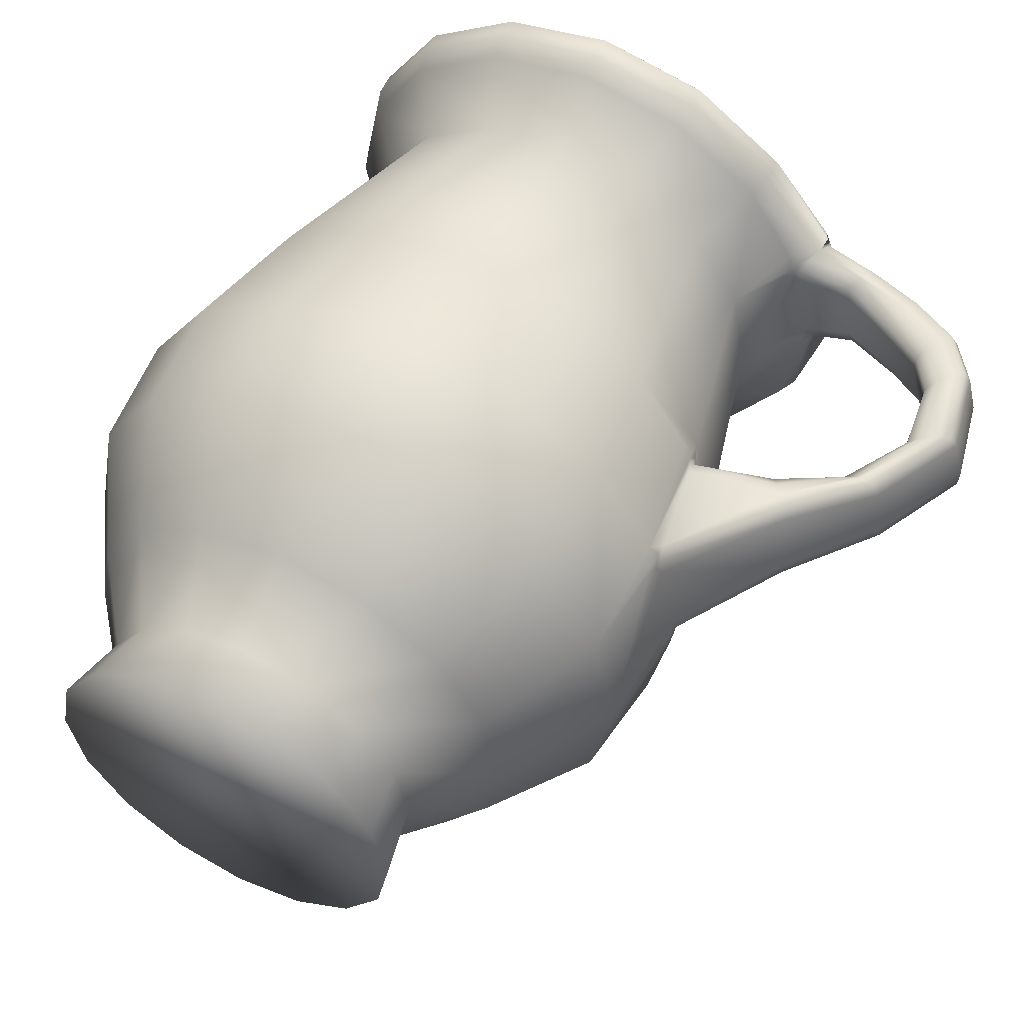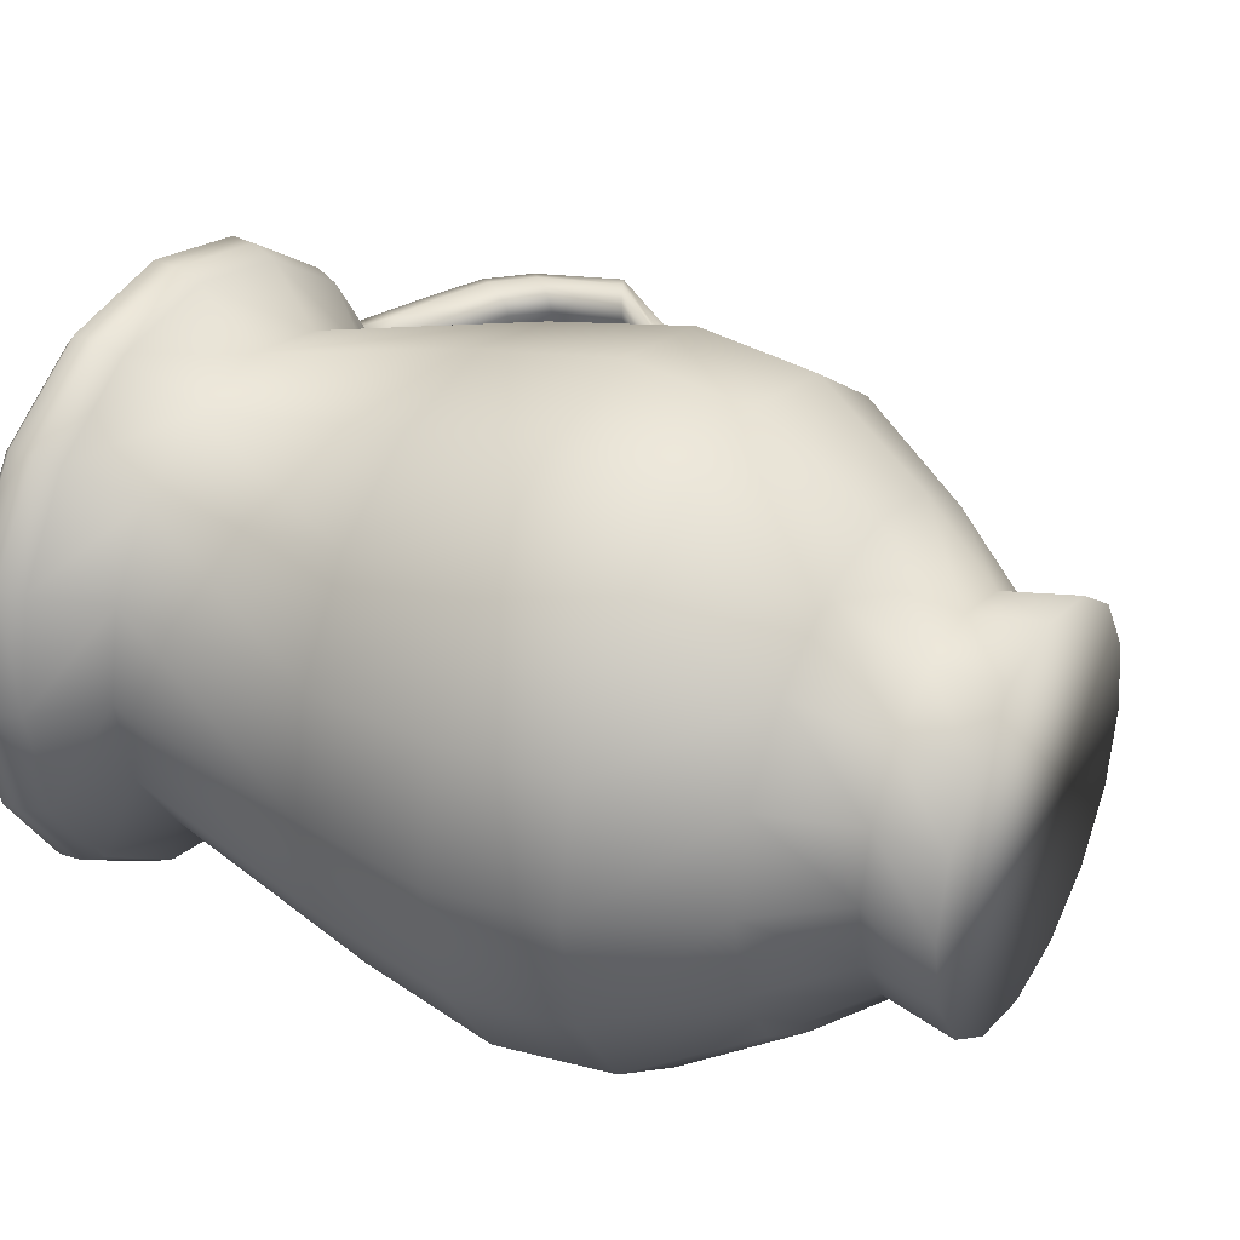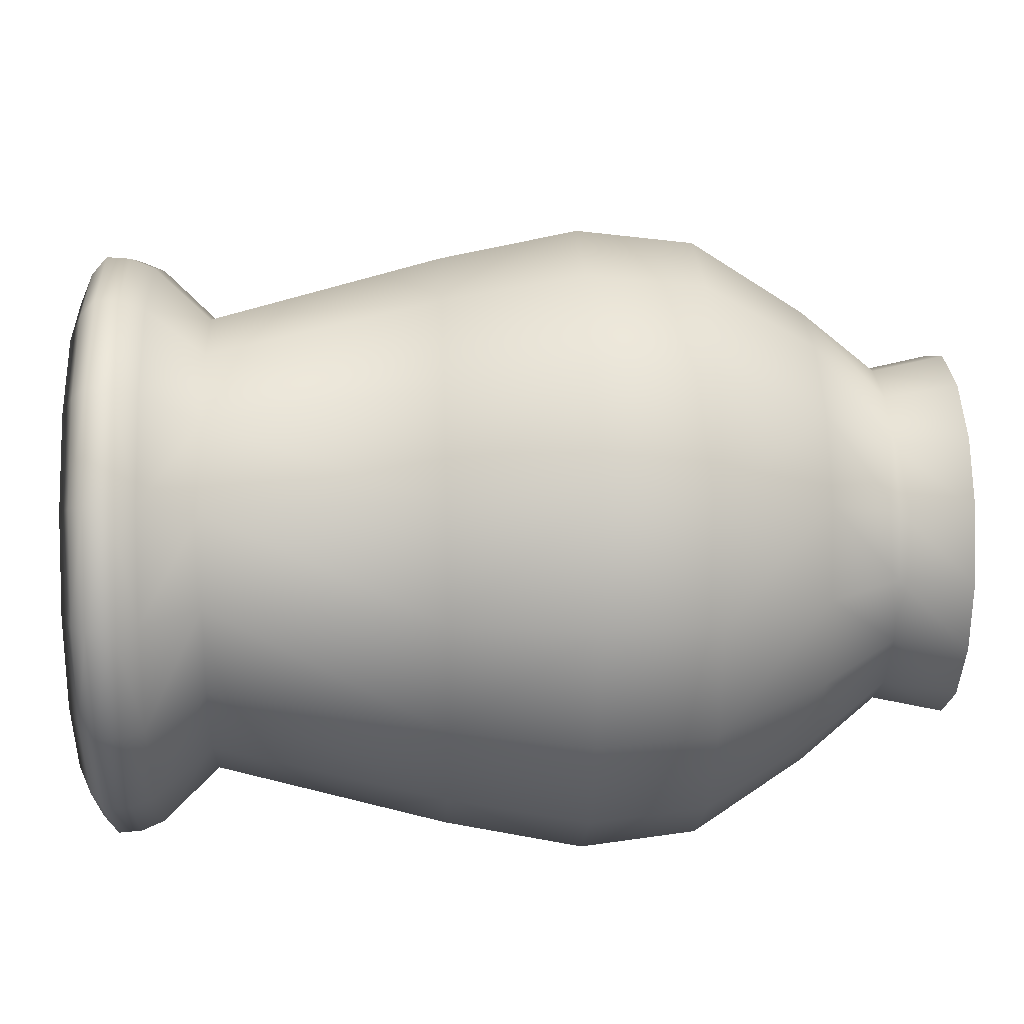
<metadata>
{"format":"obj","ext":"obj","renderer":"f3d","projection":"perspective","resolution":1024,"background":"white","views":[{"elev":55.4,"azim":27.3,"up":"+Z"},{"elev":32.1,"azim":-60.4,"up":"+Z"},{"elev":15.4,"azim":-92.8,"up":"+Z"}]}
</metadata>
<code>
v  -120.4 -0 -290.6
v  -110.2 136 -266
v  -0 136 -287.9
v  -0 -0 -314.5
v  -222.4 -0 -222.4
v  -203.6 136 -203.6
v  -290.6 -0 -120.4
v  -266 136 -110.2
v  -314.5 -0 -0
v  -287.9 136 -0
v  -290.6 -0 120.4
v  -266 136 110.2
v  -222.4 -0 222.4
v  -203.6 136 203.6
v  -120.4 -0 290.6
v  -110.2 136 266
v  0 -0 314.5
v  0 136 287.9
v  120.4 -0 290.6
v  110.2 136 266
v  222.4 -0 222.4
v  203.6 136 203.6
v  280 -0 136.2
v  287.1 4.682 124
v  287.2 18.73 119
v  269.4 117.3 111.6
v  264.2 131.3 114.5
v  255.4 136 126
v  290.6 -0 -120.4
v  266 136 -110.2
v  284.2 136 -18.72
v  287.9 131.3 -4.68
v  291.6 117.3 -0.0002
v  310.8 18.73 -0.0002
v  312.7 4.682 -4.68
v  310.8 -0 -18.72
v  222.4 -0 -222.4
v  203.6 136 -203.6
v  120.4 -0 -290.6
v  110.2 136 -266
v  -115.3 -114.8 -278.4
v  -0 -114.8 -301.3
v  -213 -114.8 -213
v  -278.4 -114.8 -115.3
v  -301.3 -114.8 -0
v  -278.4 -114.8 115.3
v  -213 -114.8 213
v  -115.3 -114.8 278.4
v  0 -114.8 301.3
v  115.3 -114.8 278.4
v  213 -114.8 213
v  278.4 -114.8 115.3
v  288.6 -18.96 119.5
v  287.4 -4.74 124.1
v  301.3 -114.8 -0.0002
v  312.3 -18.96 -0.0002
v  313 -4.74 4.679
v  310.8 -0 18.72
v  294.3 -0 101.6
v  291 -4.74 115.5
v  278.4 -114.8 -115.3
v  313 -4.74 -4.68
v  213 -114.8 -213.1
v  115.3 -114.8 -278.4
v  -88.25 -225.9 -213
v  -0 -225.9 -230.6
v  -163.1 -225.9 -163.1
v  -213 -225.9 -88.25
v  -230.6 -225.9 -0
v  -213 -225.9 88.25
v  -163.1 -225.9 163.1
v  -88.25 -225.9 213
v  0 -225.9 230.6
v  88.25 -225.9 213
v  163.1 -225.9 163.1
v  213 -225.9 88.25
v  230.6 -225.9 -0.0001
v  213 -225.9 -88.25
v  163.1 -225.9 -163.1
v  88.25 -225.9 -213
v  -0 -301.4 -169.5
v  -64.86 -301.4 -156.6
v  -119.9 -301.4 -119.9
v  -156.6 -301.4 -64.86
v  -169.5 -301.4 -0
v  -156.6 -301.4 64.86
v  -119.9 -301.4 119.9
v  -64.86 -301.4 156.6
v  -0 -301.4 169.5
v  64.86 -301.4 156.6
v  119.9 -301.4 119.9
v  156.6 -301.4 64.86
v  169.5 -301.4 -0.0001
v  156.6 -301.4 -64.86
v  119.9 -301.4 -119.9
v  64.86 -301.4 -156.6
v  -87.45 363 -211.1
v  -0 363 -228.5
v  -161.6 363 -161.6
v  -211.1 363 -87.45
v  -228.5 363 -0
v  -211.1 363 87.45
v  -161.6 363 161.6
v  -87.45 363 211.1
v  -0 363 228.5
v  87.45 363 211.1
v  161.6 363 161.6
v  262.2 140.6 113.7
v  261.5 154.5 108.3
v  211.1 363 87.45
v  265.8 140.6 105
v  269.7 136 91.45
v  284.2 136 18.72
v  285.8 140.6 4.679
v  283.1 154.5 -0.0002
v  228.5 363 -0.0001
v  285.8 140.6 -4.68
v  211.1 363 -87.45
v  161.6 363 -161.6
v  87.45 363 -211.1
v  -0 -371.5 -184.3
v  -70.51 -371.5 -170.2
v  -130.3 -371.5 -130.3
v  -170.2 -371.5 -70.51
v  -184.3 -371.5 -0
v  -170.2 -371.5 70.51
v  -130.3 -371.5 130.3
v  -70.51 -371.5 170.2
v  -0 -371.5 184.3
v  70.51 -371.5 170.2
v  130.3 -371.5 130.3
v  170.2 -371.5 70.51
v  184.3 -371.5 -0.0001
v  170.2 -371.5 -70.51
v  130.3 -371.5 -130.3
v  70.51 -371.5 -170.2
v  -107.4 416.4 -259.2
v  -0 416.4 -280.6
v  -198.4 416.4 -198.4
v  -259.2 416.4 -107.4
v  -280.6 416.4 -0
v  -259.2 416.4 107.4
v  -198.4 416.4 198.4
v  -107.4 416.4 259.2
v  0 416.4 280.6
v  107.4 416.4 259.2
v  198.4 416.4 198.4
v  246.9 402.8 102.3
v  253.5 413 110.1
v  248.6 416.4 123.2
v  267.3 402.8 -0.0002
v  276.3 413 4.679
v  276.8 416.4 18.72
v  262.9 416.4 88.65
v  257.1 413 101.4
v  259.2 416.4 -107.4
v  276.8 416.4 -18.72
v  276.3 413 -4.68
v  198.4 416.4 -198.4
v  107.4 416.4 -259.2
v  -111.1 439.7 -268.2
v  -0 439.7 -290.3
v  -205.2 439.7 -205.2
v  -268.2 439.7 -111.1
v  -290.3 439.7 -0
v  -268.2 439.7 111.1
v  -205.2 439.7 205.2
v  -111.1 439.7 268.2
v  0 439.7 290.3
v  111.1 439.7 268.2
v  205.2 439.7 205.2
v  271.7 448.9 112.6
v  274.2 462.2 118.6
v  258.3 420.8 112
v  266 434 110.2
v  268.2 439.7 -111.1
v  298.7 462.2 -4.68
v  294.1 448.9 -0.0002
v  287.9 434 -0.0002
v  281.5 420.8 -4.68
v  205.2 439.7 -205.2
v  111.1 439.7 -268.2
v  0 122.7 -229.4
v  -87.78 122.7 -211.9
v  -97.41 -2.317 -235.2
v  0 -2.317 -254.6
v  -162.2 122.7 -162.2
v  -180 -2.317 -180
v  -211.9 122.7 -87.78
v  -235.2 -2.317 -97.41
v  -229.4 122.7 -0
v  -254.6 -2.317 -0
v  -211.9 122.7 87.78
v  -235.2 -2.317 97.41
v  -162.2 122.7 162.2
v  -180 -2.317 180
v  -87.78 122.7 211.9
v  -97.41 -2.317 235.2
v  -0 122.7 229.4
v  -0 -2.317 254.6
v  87.78 122.7 211.9
v  97.41 -2.317 235.2
v  162.2 122.7 162.2
v  180 -2.317 180
v  211.9 122.7 87.78
v  235.2 -2.317 97.41
v  229.4 122.7 -0.0001
v  254.6 -2.317 -0.0002
v  211.9 122.7 -87.78
v  235.2 -2.317 -97.42
v  162.2 122.7 -162.2
v  180 -2.317 -180
v  87.78 122.7 -211.9
v  97.41 -2.317 -235.2
v  -93.59 -95.27 -226
v  0 -95.27 -244.6
v  -172.9 -95.27 -172.9
v  -226 -95.27 -93.59
v  -244.6 -95.27 -0
v  -226 -95.27 93.59
v  -172.9 -95.27 172.9
v  -93.59 -95.27 226
v  0 -95.27 244.6
v  93.59 -95.27 226
v  172.9 -95.27 172.9
v  226 -95.27 93.59
v  244.6 -95.27 -0.0001
v  226 -95.27 -93.59
v  172.9 -95.27 -172.9
v  93.59 -95.27 -226
v  -69.55 -191.1 -167.9
v  0 -191.1 -181.7
v  -128.5 -191.1 -128.5
v  -167.9 -191.1 -69.55
v  -181.7 -191.1 -0
v  -167.9 -191.1 69.55
v  -128.5 -191.1 128.5
v  -69.55 -191.1 167.9
v  -0 -191.1 181.7
v  69.55 -191.1 167.9
v  128.5 -191.1 128.5
v  167.9 -191.1 69.55
v  181.7 -191.1 -0.0001
v  167.9 -191.1 -69.55
v  128.5 -191.1 -128.5
v  69.55 -191.1 -167.9
v  -68.62 342 -165.7
v  -0 342 -179.3
v  -126.8 342 -126.8
v  -165.7 342 -68.62
v  -179.3 342 -0
v  -165.7 342 68.62
v  -126.8 342 126.8
v  -68.62 342 165.7
v  -0 342 179.3
v  68.62 342 165.7
v  126.8 342 126.8
v  165.7 342 68.62
v  179.3 342 -0.0001
v  165.7 342 -68.62
v  126.8 342 -126.8
v  68.62 342 -165.7
v  -0 397.7 -206.7
v  0 489.7 -246.1
v  -94.18 489.7 -227.4
v  -79.12 397.7 -191
v  -174 489.7 -174
v  -146.2 397.7 -146.2
v  -227.4 489.7 -94.18
v  -191 397.7 -79.12
v  -246.1 489.7 -0
v  -206.7 397.7 -0
v  -227.4 489.7 94.18
v  -191 397.7 79.12
v  -174 489.7 174
v  -146.2 397.7 146.2
v  -94.18 489.7 227.4
v  -79.12 397.7 191
v  -0 489.7 246.1
v  -0 397.7 206.7
v  94.18 489.7 227.4
v  79.12 397.7 191
v  174 489.7 174
v  146.2 397.7 146.2
v  227.4 489.7 94.18
v  191 397.7 79.12
v  246.1 489.7 -0.0001
v  206.7 397.7 -0.0001
v  227.4 489.7 -94.18
v  191 397.7 -79.12
v  174 489.7 -174
v  146.2 397.7 -146.2
v  94.18 489.7 -227.4
v  79.12 397.7 -191
v  -0 477.8 -274.6
v  -105.1 477.8 -253.7
v  -194.2 477.8 -194.2
v  -253.7 477.8 -105.1
v  -274.6 477.8 -0
v  -253.7 477.8 105.1
v  -194.2 477.8 194.2
v  -105.1 477.8 253.7
v  -0 477.8 274.6
v  105.1 477.8 253.7
v  194.2 477.8 194.2
v  271.8 468.4 117.7
v  262.3 473.9 108.6
v  275.4 468.4 109
v  282.3 466.6 96.65
v  297.8 466.6 18.72
v  296.2 468.4 4.679
v  283.9 473.9 -0.0002
v  296.2 468.4 -4.68
v  253.7 477.8 -105.1
v  194.2 477.8 -194.2
v  105.1 477.8 -253.7
v  326.8 419.7 35.19
v  318.2 423.1 81.9
v  342.7 441.9 14.52
v  339.2 435.1 15.08
v  338.3 459.8 88.61
v  348.3 459 31.91
v  324 440.8 103.7
v  325.7 443.7 104.3
v  376.1 393.8 78.87
v  384.9 393.8 37.7
v  428.2 367.4 41.44
v  418.3 367.3 82.46
v  396.2 411.4 19.35
v  402.3 426.3 19.61
v  453.1 399.8 23.74
v  442.8 383.5 23.31
v  405.7 443.9 38.59
v  395.7 443.9 85.61
v  447.2 415.7 89.25
v  458.7 415.9 42.69
v  384.8 426.2 101.9
v  379.1 411.4 99.91
v  423.5 383.6 103.3
v  432.9 399.3 105.5
v  450.7 257.2 89.59
v  460.4 259 47.63
v  418.4 193.7 34.61
v  407.8 199 73.03
v  481.6 268.3 30.69
v  496 275.6 32.08
v  445.3 191.1 20.37
v  442.2 191.1 19.81
v  508.7 283.3 52.32
v  497.7 281.3 100.2
v  447.2 196.4 85.79
v  459.1 192.6 42.15
v  476.8 272 115
v  463.1 265 111.9
v  420.8 200 97.15
v  424.2 199.7 98.25
v  387.2 105.7 38.73
v  376.8 120.6 92.84
v  369.5 127.9 15.41
v  379.1 115.6 17.78
v  345.2 161 78.49
v  354.4 147.8 30.65
v  362 140.1 105.8
v  353.1 151.5 101.7
v  450.9 332.7 48.97
v  441.8 332.3 85.02
v  480.4 359.6 32.04
v  468.6 346.9 31.29
v  478.1 373.2 92.82
v  488.7 373.5 51.36
v  449.7 346.3 106.2
v  460.9 358.9 108.6
v  267.8 131.3 105.8
v  287.9 131.3 4.679
v  290.7 4.682 115.3
v  312.7 4.682 4.679
v  277.8 462.2 110
v  298.7 462.2 4.679
v  281.5 420.8 4.679
v  261.8 420.8 103.4
v  317.9 428.2 96.72
v  331.6 422.8 20.8
v  348.6 454.6 18.17
v  333.5 455.9 101.9
v  374.9 398.2 93.47
v  417.3 371.4 96.95
v  389.7 398.2 23.78
v  434.1 371.4 27.63
v  406.8 439.5 24.51
v  459.6 411.9 28.69
v  391 439.5 99.02
v  441.4 411.5 102.6
v  451.7 258.8 104.5
v  408.5 200.5 88.17
v  467.8 261.7 34.1
v  426.9 191.8 21.79
v  507.6 281.8 37.97
v  458.1 191.4 27.53
v  490.3 278.6 113.2
v  439 198 98.09
v  371.4 128 105.1
v  387 105.6 24.45
v  359.9 140.3 17.79
v  345.4 161.1 93.34
v  471.4 369.6 106
v  489 370 37.28
v  457.6 336.4 35.3
v  441.4 335.7 99.57
v  270.5 465.9 124.7
v  297.6 465.9 -11.7
v  -111.7 462.6 -269.7
v  -0 462.6 -292
v  -206.4 462.6 -206.4
v  -269.7 462.6 -111.7
v  -292 462.6 -0
v  -269.7 462.6 111.7
v  -206.4 462.6 206.4
v  -111.7 462.6 269.7
v  0 462.6 292
v  111.7 462.6 269.7
v  206.4 462.6 206.4
v  269.7 462.6 -111.7
v  206.4 462.6 -206.4
v  111.7 462.6 -269.7
o Sphere001
g Sphere001
f 1 2 3 4
f 5 6 2 1
f 7 8 6 5
f 9 10 8 7
f 11 12 10 9
f 13 14 12 11
f 15 16 14 13
f 17 18 16 15
f 19 20 18 17
f 21 22 20 19
f 23 24 25 26 27 28 22 21
f 29 30 31 32 33 34 35 36
f 37 38 30 29
f 39 40 38 37
f 4 3 40 39
f 41 1 4 42
f 43 5 1 41
f 44 7 5 43
f 45 9 7 44
f 46 11 9 45
f 47 13 11 46
f 48 15 13 47
f 49 17 15 48
f 50 19 17 49
f 51 21 19 50
f 52 53 54 23 21 51
f 55 56 57 58 59 60 53 52
f 61 29 36 62 56 55
f 63 37 29 61
f 64 39 37 63
f 42 4 39 64
f 65 41 42 66
f 67 43 41 65
f 68 44 43 67
f 69 45 44 68
f 70 46 45 69
f 71 47 46 70
f 72 48 47 71
f 73 49 48 72
f 74 50 49 73
f 75 51 50 74
f 76 52 51 75
f 77 55 52 76
f 78 61 55 77
f 79 63 61 78
f 80 64 63 79
f 66 42 64 80
f 65 66 81 82
f 67 65 82 83
f 68 67 83 84
f 69 68 84 85
f 70 69 85 86
f 71 70 86 87
f 72 71 87 88
f 73 72 88 89
f 74 73 89 90
f 75 74 90 91
f 76 75 91 92
f 77 76 92 93
f 78 77 93 94
f 79 78 94 95
f 80 79 95 96
f 66 80 96 81
f 3 2 97 98
f 2 6 99 97
f 6 8 100 99
f 8 10 101 100
f 10 12 102 101
f 12 14 103 102
f 14 16 104 103
f 16 18 105 104
f 18 20 106 105
f 20 22 107 106
f 22 28 108 109 110 107
f 109 111 112 113 114 115 116 110
f 115 117 31 30 118 116
f 30 38 119 118
f 38 40 120 119
f 40 3 98 120
f 82 81 121 122
f 83 82 122 123
f 84 83 123 124
f 85 84 124 125
f 86 85 125 126
f 87 86 126 127
f 88 87 127 128
f 89 88 128 129
f 90 89 129 130
f 91 90 130 131
f 92 91 131 132
f 93 92 132 133
f 94 93 133 134
f 95 94 134 135
f 96 95 135 136
f 81 96 136 121
f 97 137 138 98
f 99 139 137 97
f 100 140 139 99
f 101 141 140 100
f 102 142 141 101
f 103 143 142 102
f 104 144 143 103
f 105 145 144 104
f 106 146 145 105
f 107 147 146 106
f 110 148 149 150 147 107
f 116 151 152 153 154 155 148 110
f 118 156 157 158 151 116
f 119 159 156 118
f 120 160 159 119
f 98 138 160 120
f 161 162 138 137
f 163 161 137 139
f 164 163 139 140
f 165 164 140 141
f 166 165 141 142
f 167 166 142 143
f 168 167 143 144
f 169 168 144 145
f 170 169 145 146
f 171 170 146 147
f 172 173 173 171 147 150 174 175
f 176 177 177 178 179 180 157 156
f 181 176 156 159
f 182 181 159 160
f 162 182 160 138
f 183 184 185 186
f 184 187 188 185
f 187 189 190 188
f 189 191 192 190
f 191 193 194 192
f 193 195 196 194
f 195 197 198 196
f 197 199 200 198
f 199 201 202 200
f 201 203 204 202
f 203 205 206 204
f 205 207 208 206
f 207 209 210 208
f 209 211 212 210
f 211 213 214 212
f 213 183 186 214
f 186 185 215 216
f 185 188 217 215
f 188 190 218 217
f 190 192 219 218
f 192 194 220 219
f 194 196 221 220
f 196 198 222 221
f 198 200 223 222
f 200 202 224 223
f 202 204 225 224
f 204 206 226 225
f 206 208 227 226
f 208 210 228 227
f 210 212 229 228
f 212 214 230 229
f 214 186 216 230
f 216 215 231 232
f 215 217 233 231
f 217 218 234 233
f 218 219 235 234
f 219 220 236 235
f 220 221 237 236
f 221 222 238 237
f 222 223 239 238
f 223 224 240 239
f 224 225 241 240
f 225 226 242 241
f 226 227 243 242
f 227 228 244 243
f 228 229 245 244
f 229 230 246 245
f 230 216 232 246
f 247 184 183 248
f 249 187 184 247
f 250 189 187 249
f 251 191 189 250
f 252 193 191 251
f 253 195 193 252
f 254 197 195 253
f 255 199 197 254
f 256 201 199 255
f 257 203 201 256
f 258 205 203 257
f 259 207 205 258
f 260 209 207 259
f 261 211 209 260
f 262 213 211 261
f 248 183 213 262
f 263 264 265 266
f 266 265 267 268
f 268 267 269 270
f 270 269 271 272
f 272 271 273 274
f 274 273 275 276
f 276 275 277 278
f 278 277 279 280
f 280 279 281 282
f 282 281 283 284
f 284 283 285 286
f 286 285 287 288
f 288 287 289 290
f 290 289 291 292
f 292 291 293 294
f 294 293 264 263
f 295 296 265 264
f 296 297 267 265
f 297 298 269 267
f 298 299 271 269
f 299 300 273 271
f 300 301 275 273
f 301 302 277 275
f 302 303 279 277
f 303 304 281 279
f 304 305 283 281
f 305 306 306 307 285 283
f 307 308 309 310 311 312 287 285
f 312 313 313 314 289 287
f 314 315 291 289
f 315 316 293 291
f 316 295 264 293
f 231 233 234 235 236 237 238 239 240 241 242 243 244 245 246 232
f 121 136 135 134 133 132 131 130 129 128 127 126 125 124 123 122
f 154 153 317 318
f 179 178 319 320
f 310 309 321 322
f 172 175 323 324
f 325 326 327 328
f 329 330 331 332
f 333 334 335 336
f 337 338 339 340
f 341 342 343 344
f 345 346 347 348
f 349 350 351 352
f 353 354 355 356
f 59 58 357 358
f 34 33 359 360
f 113 112 361 362
f 26 25 363 364
f 365 342 341 366
f 367 346 345 368
f 369 350 349 370
f 371 354 353 372
f 343 362 361 344
f 347 360 359 348
f 351 358 357 352
f 355 364 363 356
f 317 326 325 318
f 319 330 329 320
f 321 334 333 322
f 323 338 337 324
f 327 365 366 328
f 331 367 368 332
f 335 369 370 336
f 339 371 372 340
f 27 373 111 108
f 374 32 117 114
f 24 54 60 375
f 376 57 62 35
f 173 377 308 306
f 378 177 313 311
f 158 180 379 152
f 155 380 174 149
f 175 380 381 323
f 153 379 382 317
f 178 378 383 319
f 309 377 384 321
f 338 385 386 339
f 326 387 388 327
f 330 389 390 331
f 334 391 392 335
f 354 393 394 355
f 342 395 396 343
f 346 397 398 347
f 350 399 400 351
f 25 375 401 363
f 58 376 402 357
f 33 374 403 359
f 112 373 404 361
f 369 405 399 350
f 367 406 397 346
f 365 407 395 342
f 371 408 393 354
f 351 400 401 358
f 347 398 402 360
f 343 396 403 362
f 355 394 404 364
f 321 384 391 334
f 319 383 389 330
f 317 382 387 326
f 323 381 385 338
f 335 392 405 369
f 331 390 406 367
f 327 388 407 365
f 339 386 408 371
f 108 28 27
f 27 26 373
f 373 112 111
f 111 109 108
f 114 113 374
f 374 33 32
f 32 31 117
f 117 115 114
f 375 25 24
f 24 23 54
f 54 53 60
f 60 59 375
f 35 34 376
f 376 58 57
f 57 56 62
f 62 36 35
f 306 306 409 173 173
f 173 172 377
f 377 309 308
f 308 307 306
f 311 310 378
f 378 178 177
f 177 177 410 313 313
f 313 312 311
f 152 151 158
f 158 157 180
f 180 179 379
f 379 153 152
f 149 148 155
f 155 154 380
f 380 175 174
f 174 150 149
f 380 154 318 381
f 379 179 320 382
f 378 310 322 383
f 377 172 324 384
f 385 325 328 386
f 387 329 332 388
f 389 333 336 390
f 391 337 340 392
f 393 341 344 394
f 395 345 348 396
f 397 349 352 398
f 399 353 356 400
f 375 59 358 401
f 376 34 360 402
f 374 113 362 403
f 373 26 364 404
f 405 372 353 399
f 406 370 349 397
f 407 368 345 395
f 408 366 341 393
f 400 356 363 401
f 398 352 357 402
f 396 348 359 403
f 394 344 361 404
f 384 324 337 391
f 383 322 333 389
f 382 320 329 387
f 381 318 325 385
f 392 340 372 405
f 390 336 370 406
f 388 332 368 407
f 386 328 366 408
f 248 263 266 247
f 247 266 268 249
f 249 268 270 250
f 250 270 272 251
f 251 272 274 252
f 252 274 276 253
f 253 276 278 254
f 254 278 280 255
f 255 280 282 256
f 256 282 284 257
f 257 284 286 258
f 258 286 288 259
f 259 288 290 260
f 260 290 292 261
f 261 292 294 262
f 262 294 263 248
f 161 411 412 162
f 163 413 411 161
f 164 414 413 163
f 165 415 414 164
f 166 416 415 165
f 167 417 416 166
f 168 418 417 167
f 169 419 418 168
f 170 420 419 169
f 171 421 420 170
f 173 409 421 171
f 176 422 410 177
f 181 423 422 176
f 182 424 423 181
f 162 412 424 182
f 411 296 295 412
f 413 297 296 411
f 414 298 297 413
f 415 299 298 414
f 416 300 299 415
f 417 301 300 416
f 418 302 301 417
f 419 303 302 418
f 420 304 303 419
f 421 305 304 420
f 409 306 305 421
f 422 314 313 410
f 423 315 314 422
f 424 316 315 423
f 412 295 316 424

</code>
